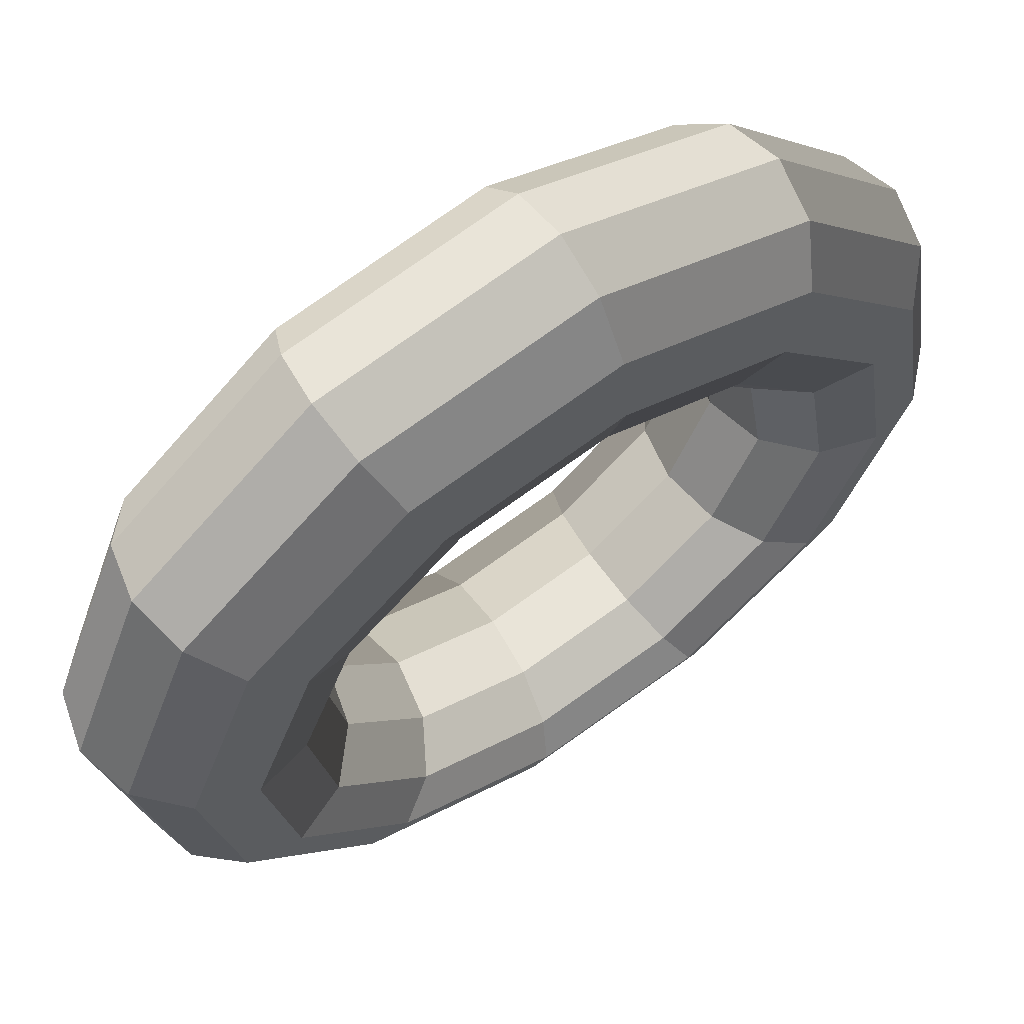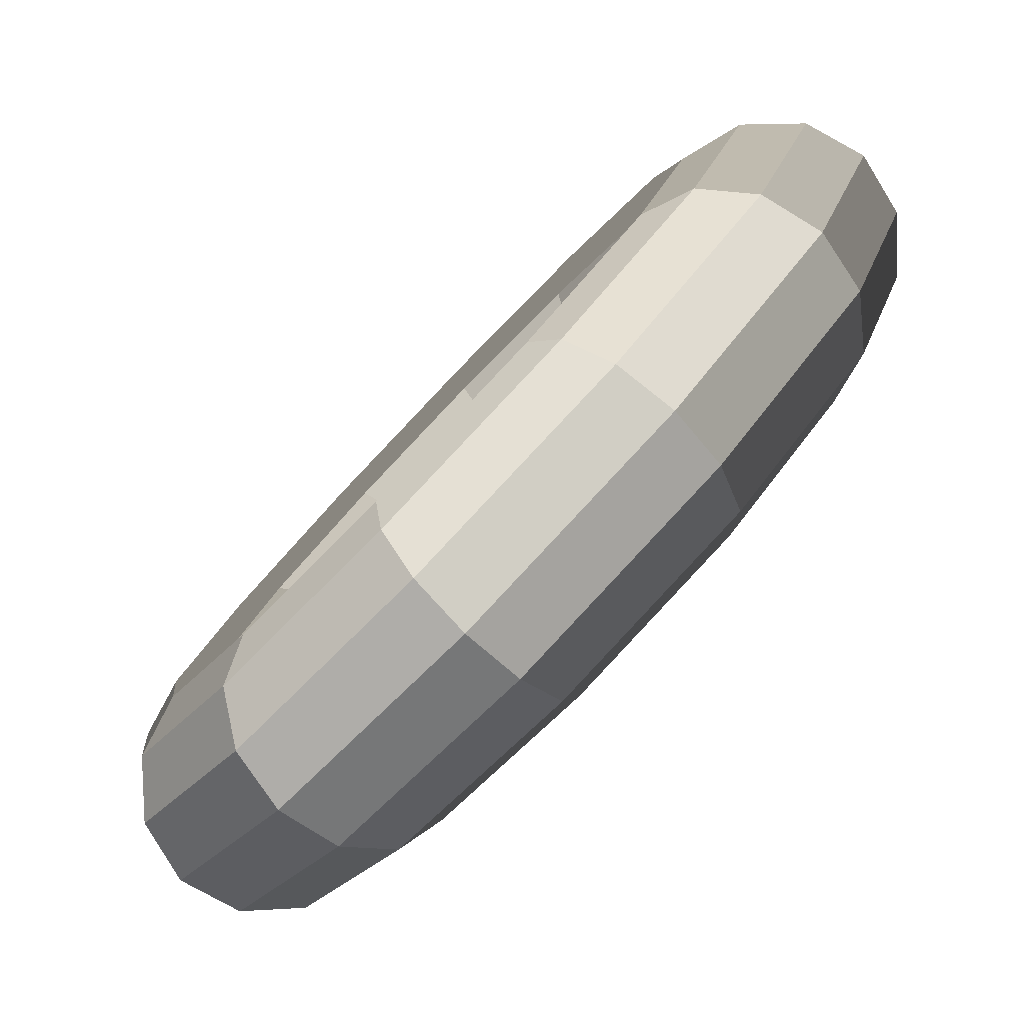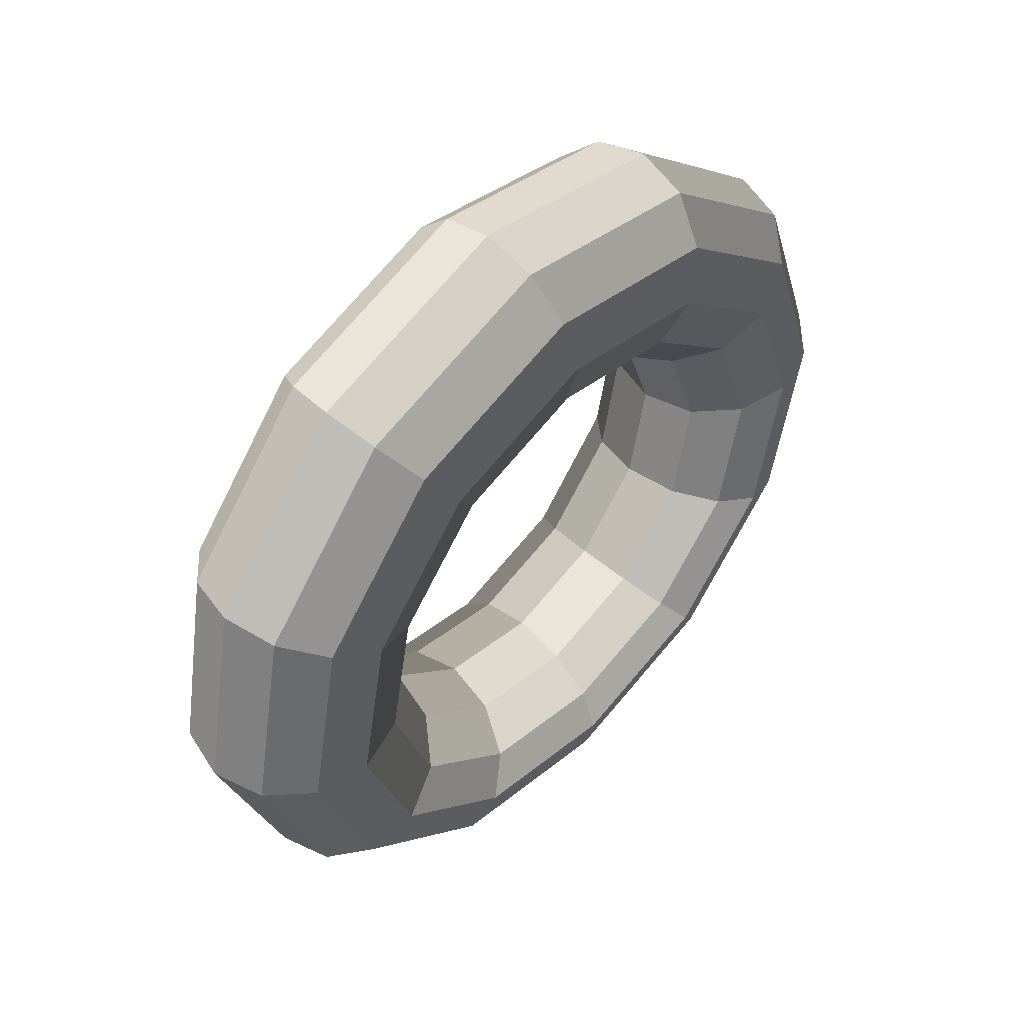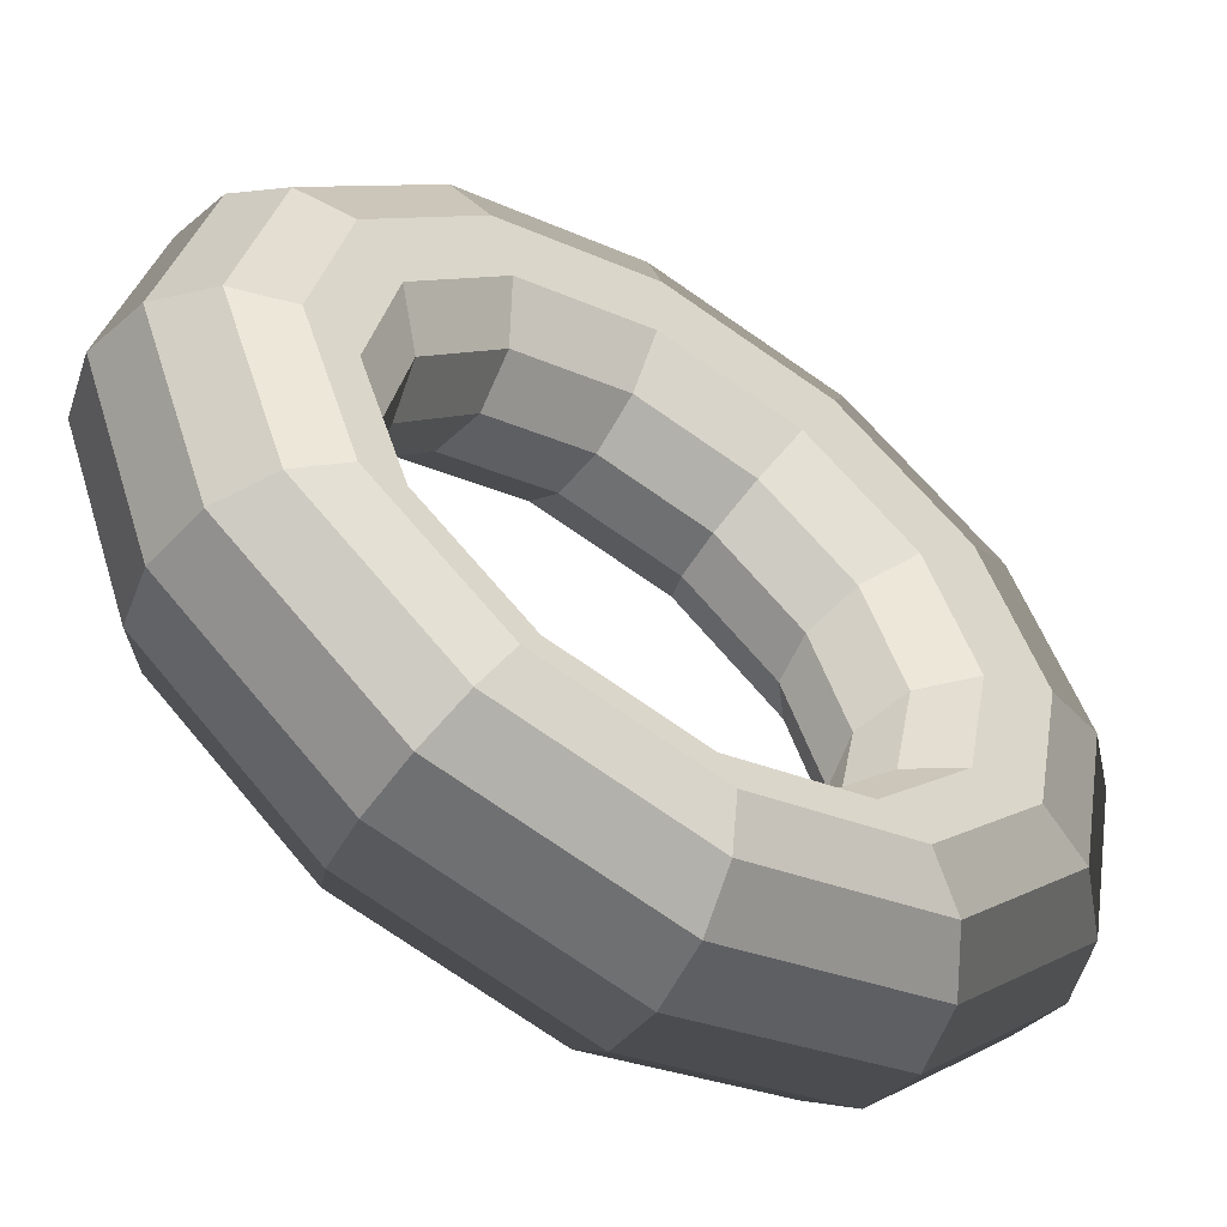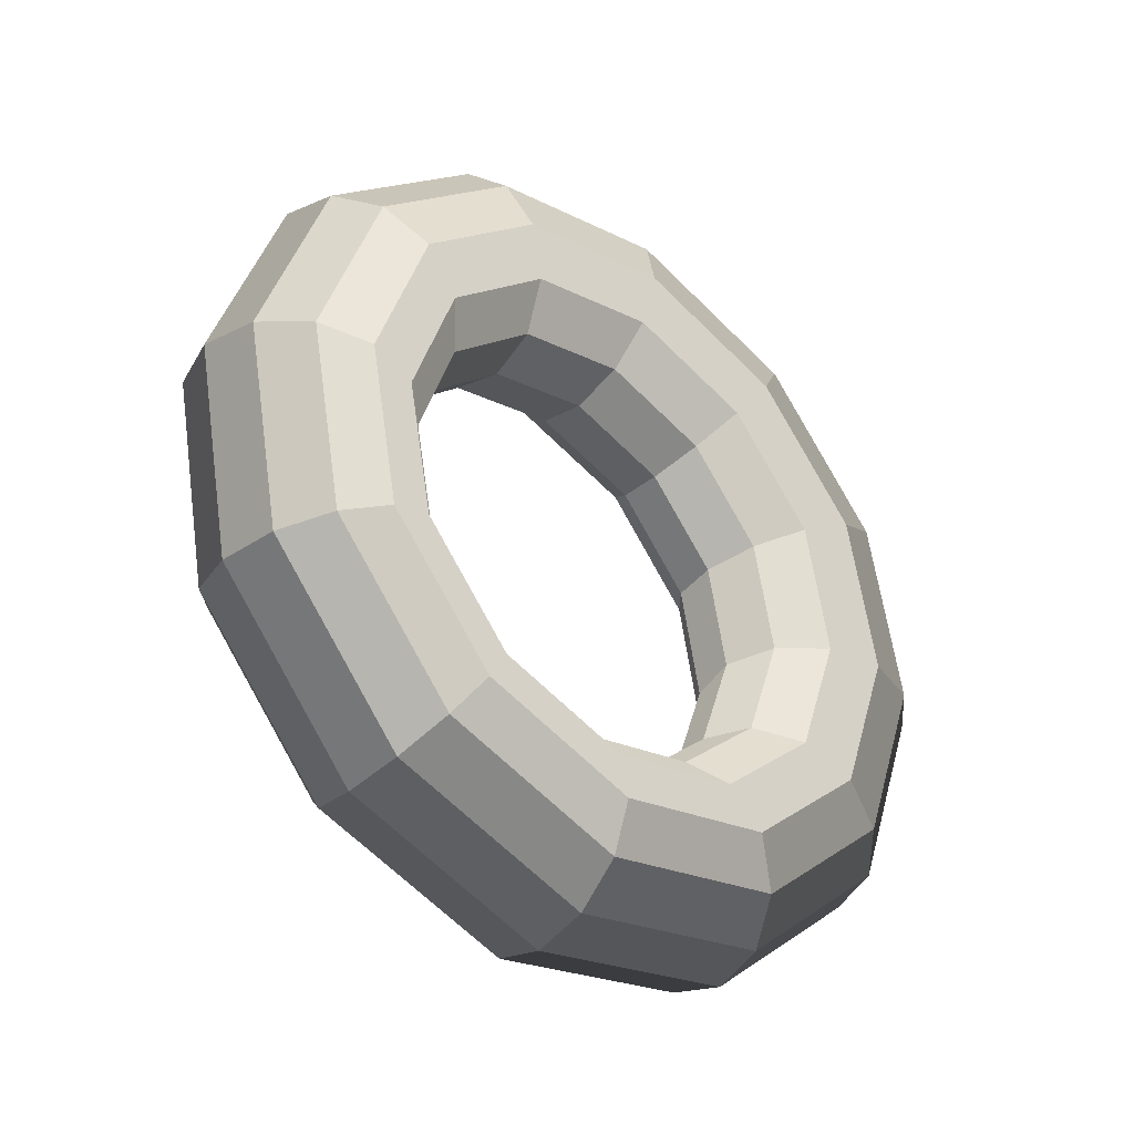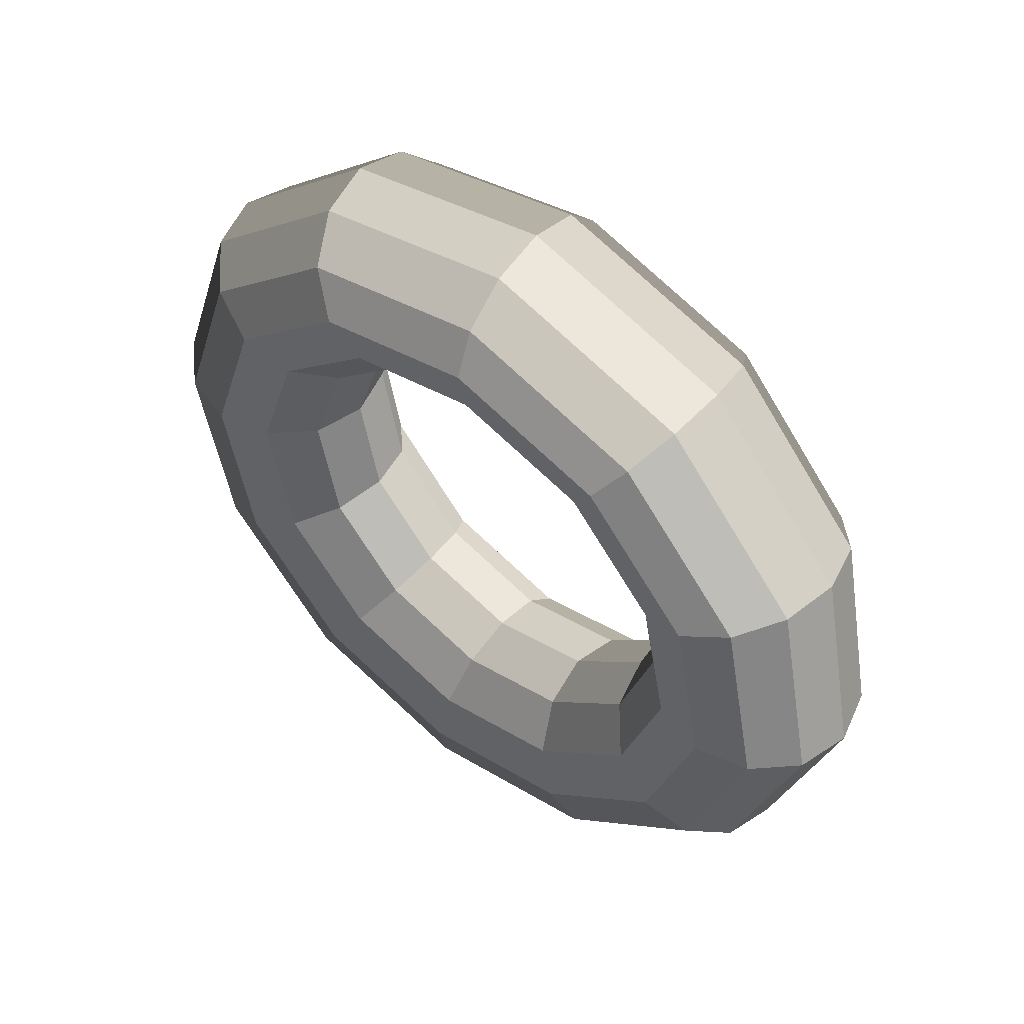
<metadata>
{"format":"obj","ext":"obj","renderer":"f3d","projection":"perspective","resolution":1024,"background":"white","views":[{"elev":8.1,"azim":39.8,"up":"+Z"},{"elev":8.7,"azim":1.9,"up":"+Z"},{"elev":51.0,"azim":87.5,"up":"+Y"},{"elev":-1.2,"azim":-138.7,"up":"+Z"},{"elev":-37.4,"azim":-87.7,"up":"+Y"},{"elev":50.9,"azim":-7.4,"up":"+Y"}]}
</metadata>
<code>
v -0.05366 0.74 -0.4461
v 0.235 0.8205 -0.1446
v 0.2148 0.9569 -0.1117
v -0.122 0.8629 -0.4634
v 0.1471 1.056 -0.03684
v -0.2249 0.9525 -0.4254
v 0.04999 1.092 0.05992
v -0.3349 0.9848 -0.3421
v -0.05046 1.055 0.1527
v -0.4225 0.9511 -0.2358
v -0.1273 0.9545 0.2166
v -0.4641 0.8605 -0.1352
v -0.16 0.8178 0.2345
v -0.4487 0.7373 -0.06702
v -0.1398 0.6815 0.2016
v -0.3804 0.6143 -0.04966
v -0.0721 0.582 0.1267
v -0.2774 0.5247 -0.08773
v 0.02499 0.5461 0.02996
v -0.1675 0.4924 -0.171
v 0.1254 0.5834 -0.06279
v -0.07991 0.5261 -0.2772
v 0.2023 0.6838 -0.1267
v -0.03826 0.6167 -0.3779
v 0.5137 0.6816 0.1449
v 0.5399 0.7948 0.226
v 0.5062 0.8773 0.3361
v 0.4215 0.907 0.4458
v 0.3086 0.8759 0.5257
v 0.1977 0.7924 0.5542
v 0.1186 0.6789 0.5239
v 0.09237 0.5657 0.4428
v 0.1261 0.4832 0.3326
v 0.2108 0.4535 0.2229
v 0.3236 0.4845 0.1431
v 0.4345 0.568 0.1145
v 0.7076 0.3604 0.3447
v 0.7661 0.42 0.4591
v 0.7561 0.4633 0.5937
v 0.6801 0.4787 0.7123
v 0.5585 0.462 0.7832
v 0.424 0.4177 0.7874
v 0.3125 0.3577 0.7237
v 0.254 0.298 0.6093
v 0.2641 0.2547 0.4748
v 0.34 0.2393 0.3561
v 0.4616 0.2561 0.2852
v 0.5961 0.3004 0.2811
v 0.7649 -0.05703 0.4014
v 0.833 -0.06694 0.5253
v 0.8299 -0.07456 0.6667
v 0.7564 -0.07784 0.7879
v 0.6323 -0.07592 0.8563
v 0.4908 -0.06929 0.8535
v 0.3698 -0.05974 0.7804
v 0.3017 -0.04983 0.6566
v 0.3048 -0.04221 0.5151
v 0.3782 -0.03892 0.3939
v 0.5023 -0.04085 0.3256
v 0.6438 -0.04748 0.3283
v 0.6701 -0.4588 0.2998
v 0.7224 -0.5357 0.4067
v 0.7078 -0.5923 0.5358
v 0.6301 -0.6135 0.6524
v 0.5102 -0.5937 0.7253
v 0.3803 -0.538 0.735
v 0.275 -0.4615 0.6788
v 0.2227 -0.3846 0.5719
v 0.2374 -0.328 0.4428
v 0.315 -0.3068 0.3262
v 0.4349 -0.3266 0.2533
v 0.5649 -0.3823 0.2436
v 0.4487 -0.7373 0.06702
v 0.4641 -0.8605 0.1352
v 0.4225 -0.9511 0.2358
v 0.3349 -0.9848 0.3421
v 0.2249 -0.9525 0.4254
v 0.122 -0.8629 0.4634
v 0.05366 -0.74 0.4461
v 0.03826 -0.6167 0.3779
v 0.07991 -0.5261 0.2772
v 0.1675 -0.4924 0.171
v 0.2774 -0.5247 0.08773
v 0.3804 -0.6143 0.04966
v 0.16 -0.8178 -0.2345
v 0.1273 -0.9545 -0.2166
v 0.05046 -1.055 -0.1527
v -0.04999 -1.092 -0.05992
v -0.1471 -1.056 0.03684
v -0.2148 -0.9569 0.1117
v -0.235 -0.8205 0.1446
v -0.2023 -0.6838 0.1267
v -0.1254 -0.5834 0.06279
v -0.02499 -0.5461 -0.02996
v 0.0721 -0.582 -0.1267
v 0.1398 -0.6815 -0.2016
v -0.1186 -0.6789 -0.5239
v -0.1977 -0.7924 -0.5542
v -0.3086 -0.8759 -0.5257
v -0.4215 -0.907 -0.4458
v -0.5062 -0.8773 -0.3361
v -0.5399 -0.7948 -0.226
v -0.5137 -0.6816 -0.1449
v -0.4345 -0.568 -0.1145
v -0.3236 -0.4845 -0.1431
v -0.2108 -0.4535 -0.2229
v -0.1261 -0.4832 -0.3326
v -0.09237 -0.5657 -0.4428
v -0.3125 -0.3577 -0.7237
v -0.424 -0.4177 -0.7874
v -0.5585 -0.462 -0.7832
v -0.6801 -0.4787 -0.7123
v -0.7561 -0.4633 -0.5937
v -0.7661 -0.42 -0.4591
v -0.7076 -0.3604 -0.3447
v -0.5961 -0.3004 -0.2811
v -0.4616 -0.2561 -0.2852
v -0.34 -0.2393 -0.3561
v -0.2641 -0.2547 -0.4748
v -0.254 -0.298 -0.6093
v -0.3698 0.05974 -0.7804
v -0.4908 0.06929 -0.8535
v -0.6323 0.07592 -0.8563
v -0.7564 0.07784 -0.7879
v -0.8299 0.07456 -0.6667
v -0.833 0.06694 -0.5253
v -0.7649 0.05703 -0.4014
v -0.6438 0.04748 -0.3283
v -0.5023 0.04085 -0.3256
v -0.3782 0.03892 -0.3939
v -0.3048 0.04221 -0.5151
v -0.3017 0.04983 -0.6566
v -0.275 0.4615 -0.6788
v -0.3803 0.538 -0.735
v -0.5102 0.5937 -0.7253
v -0.6301 0.6135 -0.6524
v -0.7078 0.5923 -0.5358
v -0.7224 0.5357 -0.4067
v -0.6701 0.4588 -0.2998
v -0.5649 0.3823 -0.2436
v -0.4349 0.3266 -0.2533
v -0.315 0.3068 -0.3262
v -0.2374 0.328 -0.4428
v -0.2227 0.3846 -0.5719
f 4 3 2 1
f 6 5 3 4
f 8 7 5 6
f 10 9 7 8
f 12 11 9 10
f 14 13 11 12
f 16 15 13 14
f 18 17 15 16
f 20 19 17 18
f 22 21 19 20
f 24 23 21 22
f 1 2 23 24
f 3 26 25 2
f 5 27 26 3
f 7 28 27 5
f 9 29 28 7
f 11 30 29 9
f 13 31 30 11
f 15 32 31 13
f 17 33 32 15
f 19 34 33 17
f 21 35 34 19
f 23 36 35 21
f 2 25 36 23
f 26 38 37 25
f 27 39 38 26
f 28 40 39 27
f 29 41 40 28
f 30 42 41 29
f 31 43 42 30
f 32 44 43 31
f 33 45 44 32
f 34 46 45 33
f 35 47 46 34
f 36 48 47 35
f 25 37 48 36
f 38 50 49 37
f 39 51 50 38
f 40 52 51 39
f 41 53 52 40
f 42 54 53 41
f 43 55 54 42
f 44 56 55 43
f 45 57 56 44
f 46 58 57 45
f 47 59 58 46
f 48 60 59 47
f 37 49 60 48
f 50 62 61 49
f 51 63 62 50
f 52 64 63 51
f 53 65 64 52
f 54 66 65 53
f 55 67 66 54
f 56 68 67 55
f 57 69 68 56
f 58 70 69 57
f 59 71 70 58
f 60 72 71 59
f 49 61 72 60
f 62 74 73 61
f 63 75 74 62
f 64 76 75 63
f 65 77 76 64
f 66 78 77 65
f 67 79 78 66
f 68 80 79 67
f 69 81 80 68
f 70 82 81 69
f 71 83 82 70
f 72 84 83 71
f 61 73 84 72
f 74 86 85 73
f 75 87 86 74
f 76 88 87 75
f 77 89 88 76
f 78 90 89 77
f 79 91 90 78
f 80 92 91 79
f 81 93 92 80
f 82 94 93 81
f 83 95 94 82
f 84 96 95 83
f 73 85 96 84
f 86 98 97 85
f 87 99 98 86
f 88 100 99 87
f 89 101 100 88
f 90 102 101 89
f 91 103 102 90
f 92 104 103 91
f 93 105 104 92
f 94 106 105 93
f 95 107 106 94
f 96 108 107 95
f 85 97 108 96
f 98 110 109 97
f 99 111 110 98
f 100 112 111 99
f 101 113 112 100
f 102 114 113 101
f 103 115 114 102
f 104 116 115 103
f 105 117 116 104
f 106 118 117 105
f 107 119 118 106
f 108 120 119 107
f 97 109 120 108
f 110 122 121 109
f 111 123 122 110
f 112 124 123 111
f 113 125 124 112
f 114 126 125 113
f 115 127 126 114
f 116 128 127 115
f 117 129 128 116
f 118 130 129 117
f 119 131 130 118
f 120 132 131 119
f 109 121 132 120
f 122 134 133 121
f 123 135 134 122
f 124 136 135 123
f 125 137 136 124
f 126 138 137 125
f 127 139 138 126
f 128 140 139 127
f 129 141 140 128
f 130 142 141 129
f 131 143 142 130
f 132 144 143 131
f 121 133 144 132
f 134 4 1 133
f 135 6 4 134
f 136 8 6 135
f 137 10 8 136
f 138 12 10 137
f 139 14 12 138
f 140 16 14 139
f 141 18 16 140
f 142 20 18 141
f 143 22 20 142
f 144 24 22 143
f 133 1 24 144

</code>
